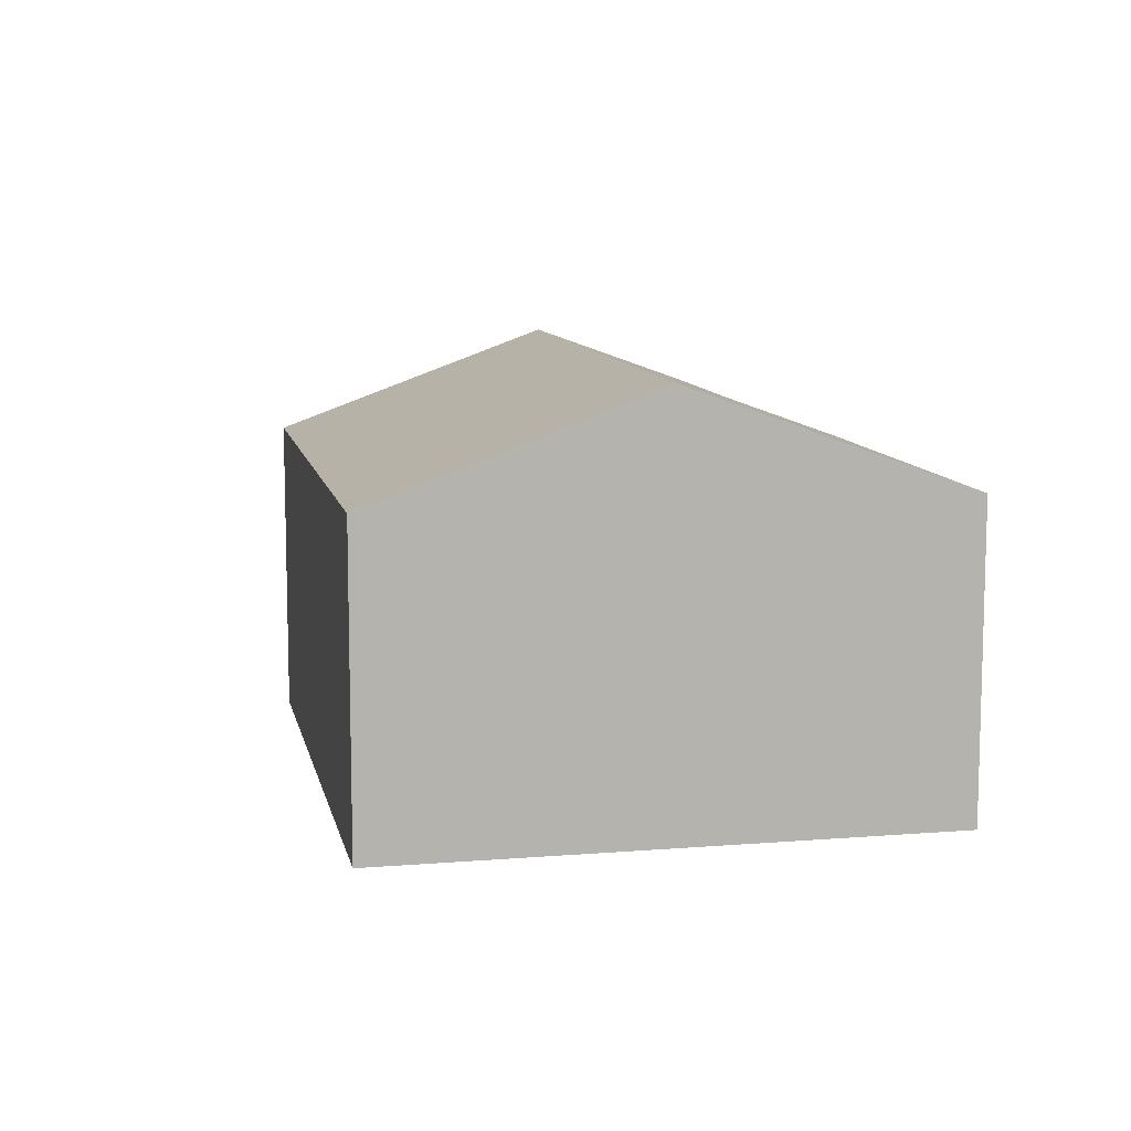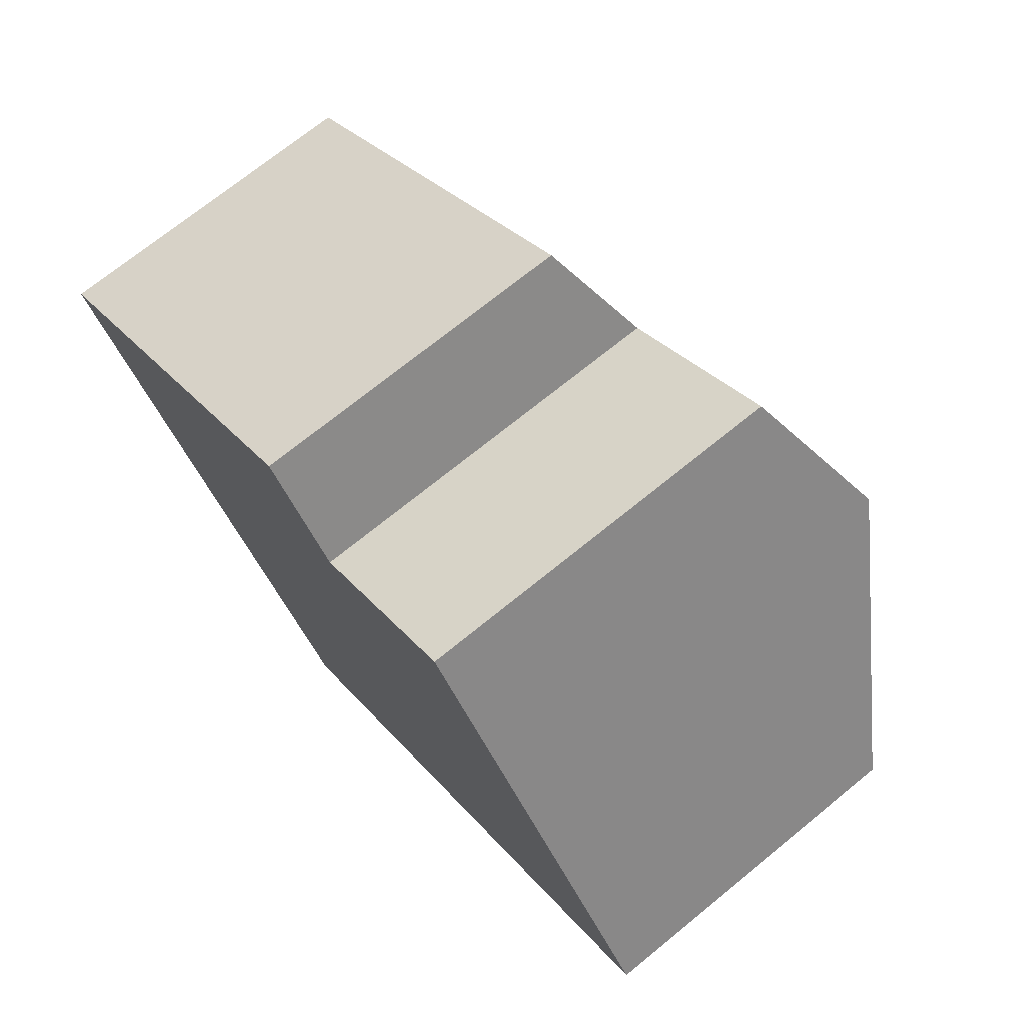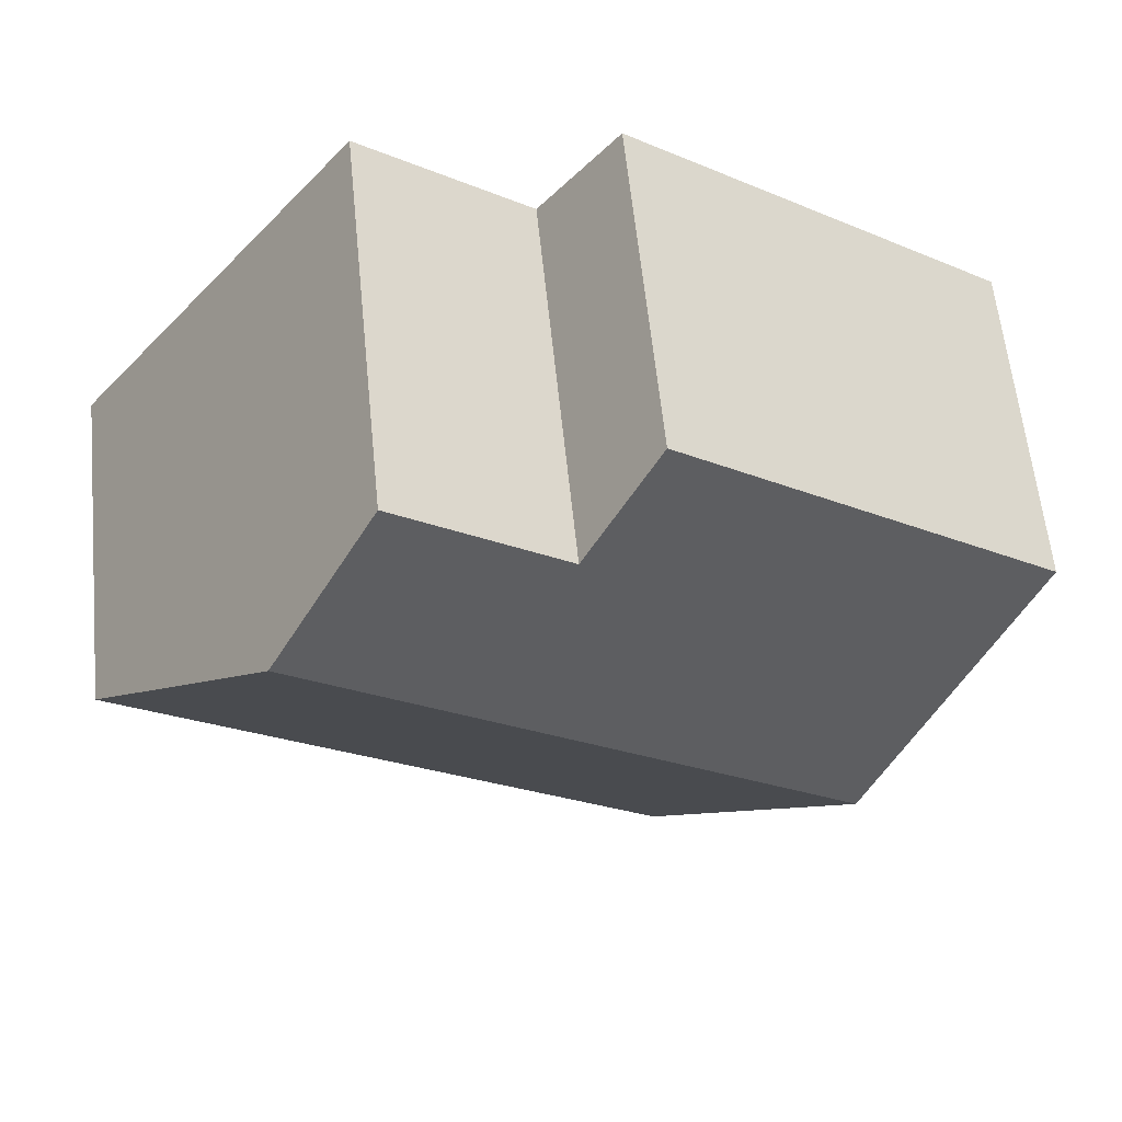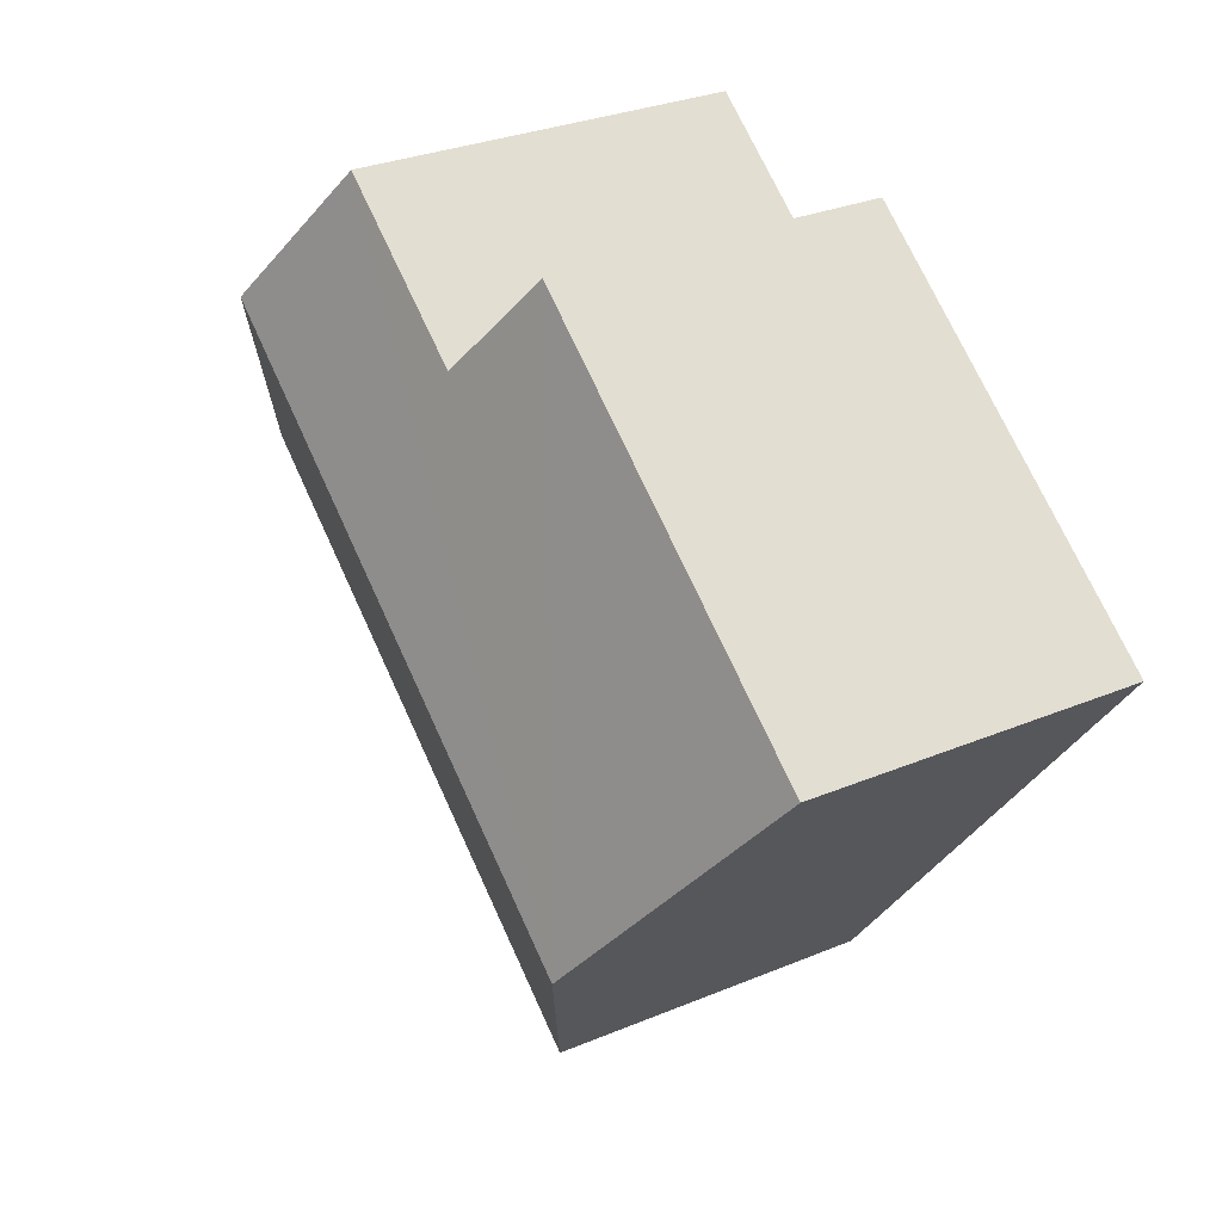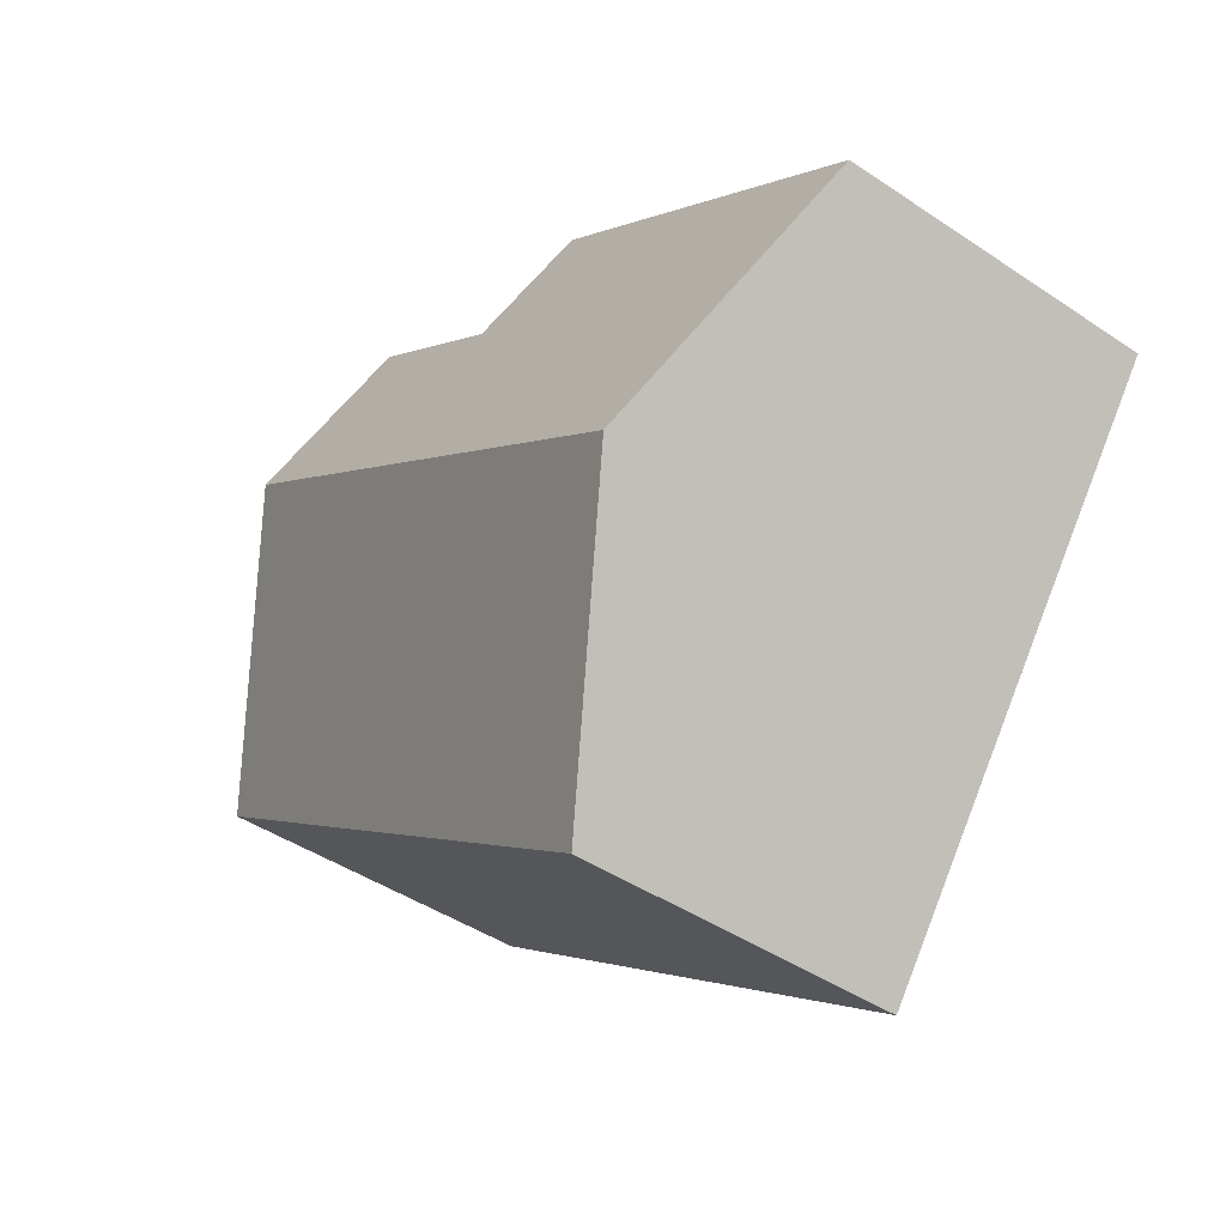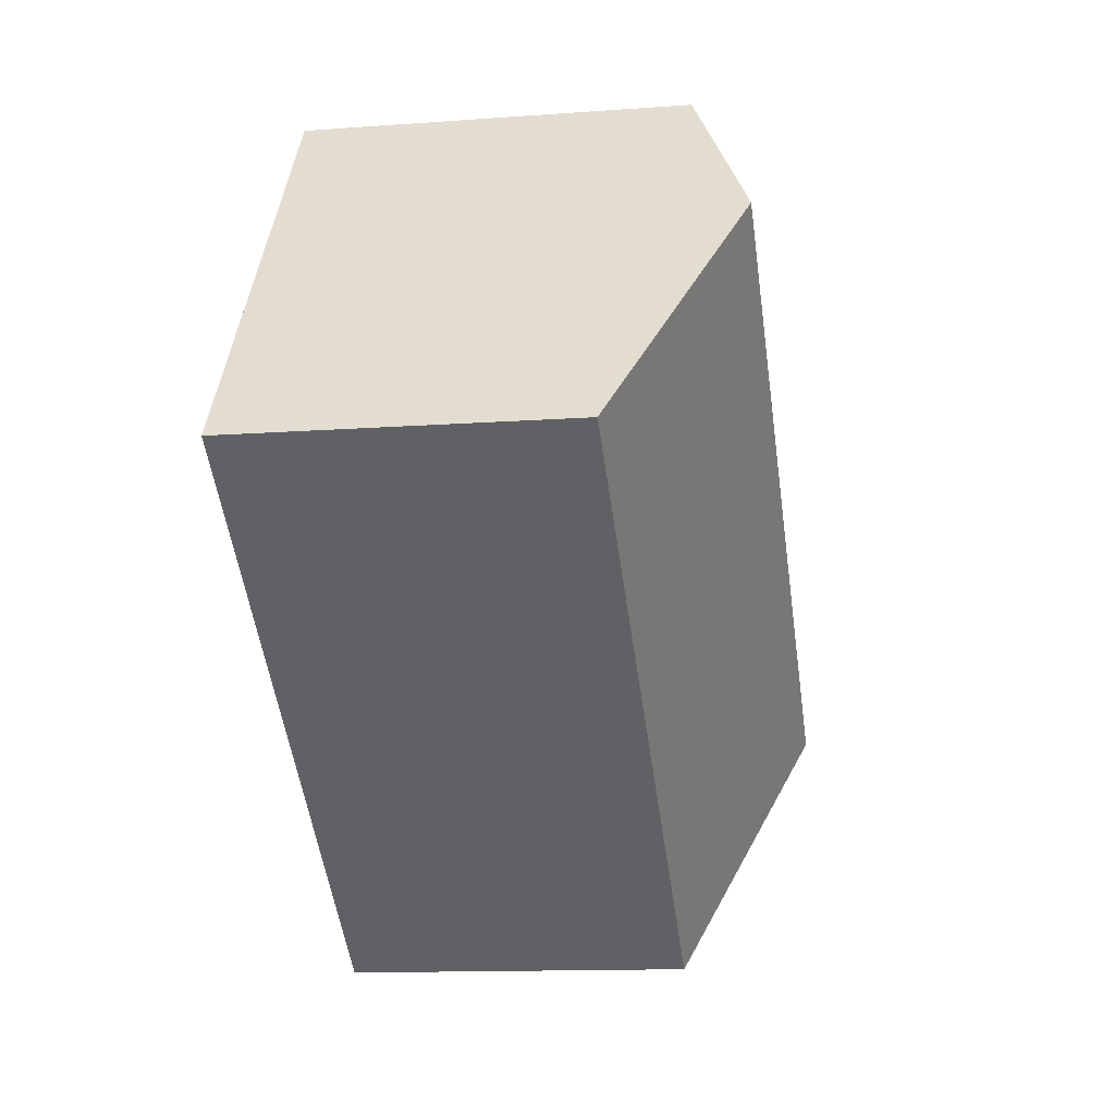
<metadata>
{"format":"obj","ext":"obj","renderer":"f3d","projection":"perspective","resolution":1024,"background":"white","views":[{"elev":10.0,"azim":-138.3,"up":"+Y"},{"elev":71.9,"azim":50.9,"up":"+Z"},{"elev":61.0,"azim":174.2,"up":"+Z"},{"elev":30.2,"azim":-121.2,"up":"+Z"},{"elev":-44.9,"azim":-127.9,"up":"+Z"},{"elev":-12.8,"azim":99.7,"up":"+Z"}]}
</metadata>
<code>
v  1.897 4.622 -2.565
v  6.464 3.951 3.158
v  7.571 4.622 1.677
v  4.747 3.947 1.889
v  3.933 3.463 2.947
v  0 3.465 2.122e-16
v  3.797 3.463 -5.133
v  9.484 3.463 -0.882
v  0 0 0
v  3.933 -1.805e-16 2.947
v  6.464 -1.934e-16 3.158
v  4.747 -1.157e-16 1.889
v  9.484 5.401e-17 -0.882
v  7.571 -1.027e-16 1.677
v  3.797 3.143e-16 -5.133
v  1.897 1.571e-16 -2.565
g defaultobject
f 1 2 3
f 2 1 4
f 4 1 5
f 5 1 6
f 7 3 8
f 3 7 1
f 9 5 6
f 5 9 10
f 4 11 2
f 11 4 12
f 5 12 4
f 12 5 10
f 11 3 2
f 3 11 8
f 8 11 13
f 13 11 14
f 13 7 8
f 7 13 15
f 1 9 6
f 9 1 7
f 9 7 16
f 16 7 15
f 9 12 10
f 12 14 11
f 14 12 13
f 13 12 15
f 15 12 9
f 15 9 16

</code>
